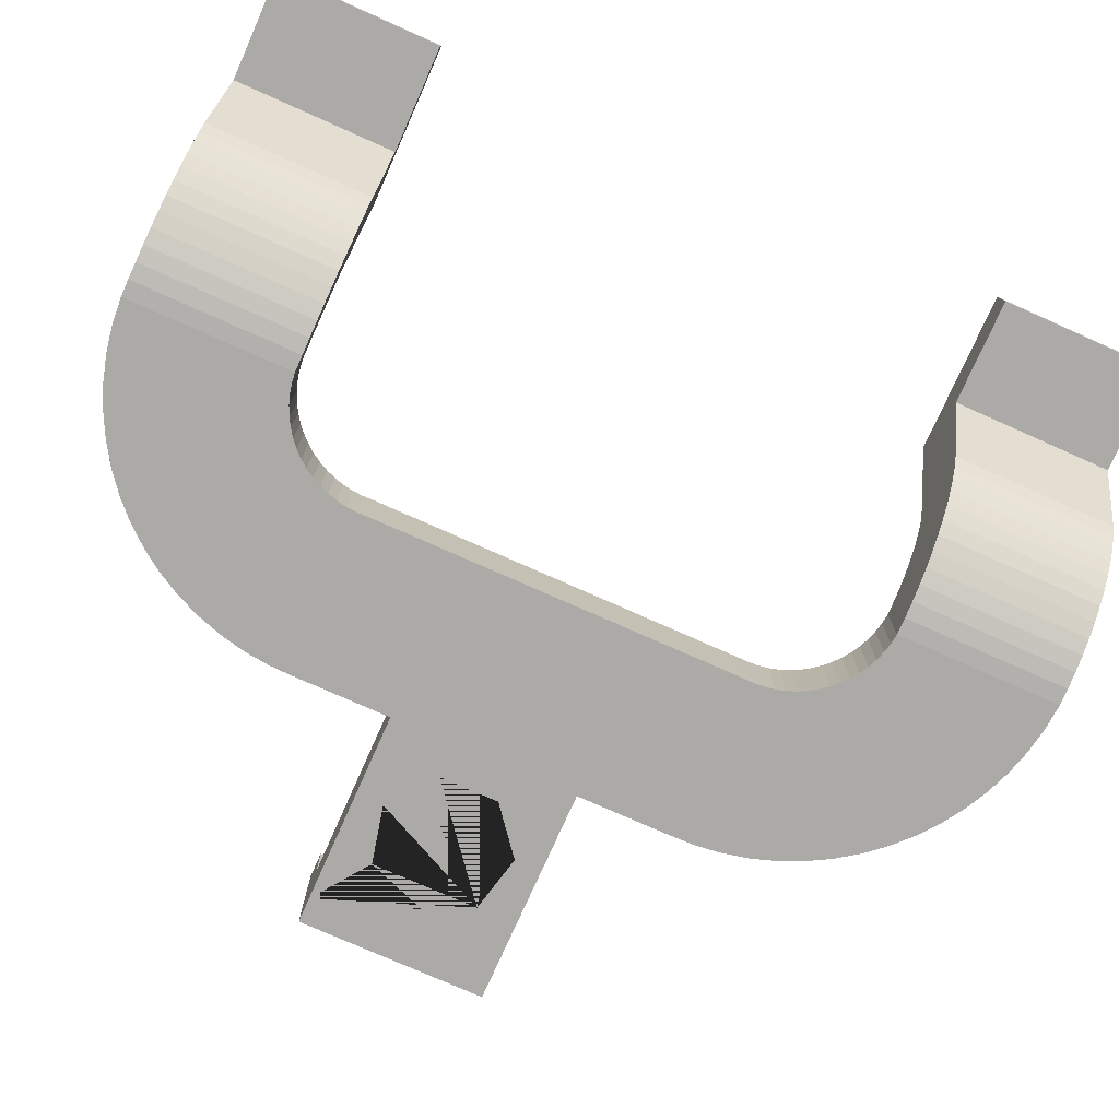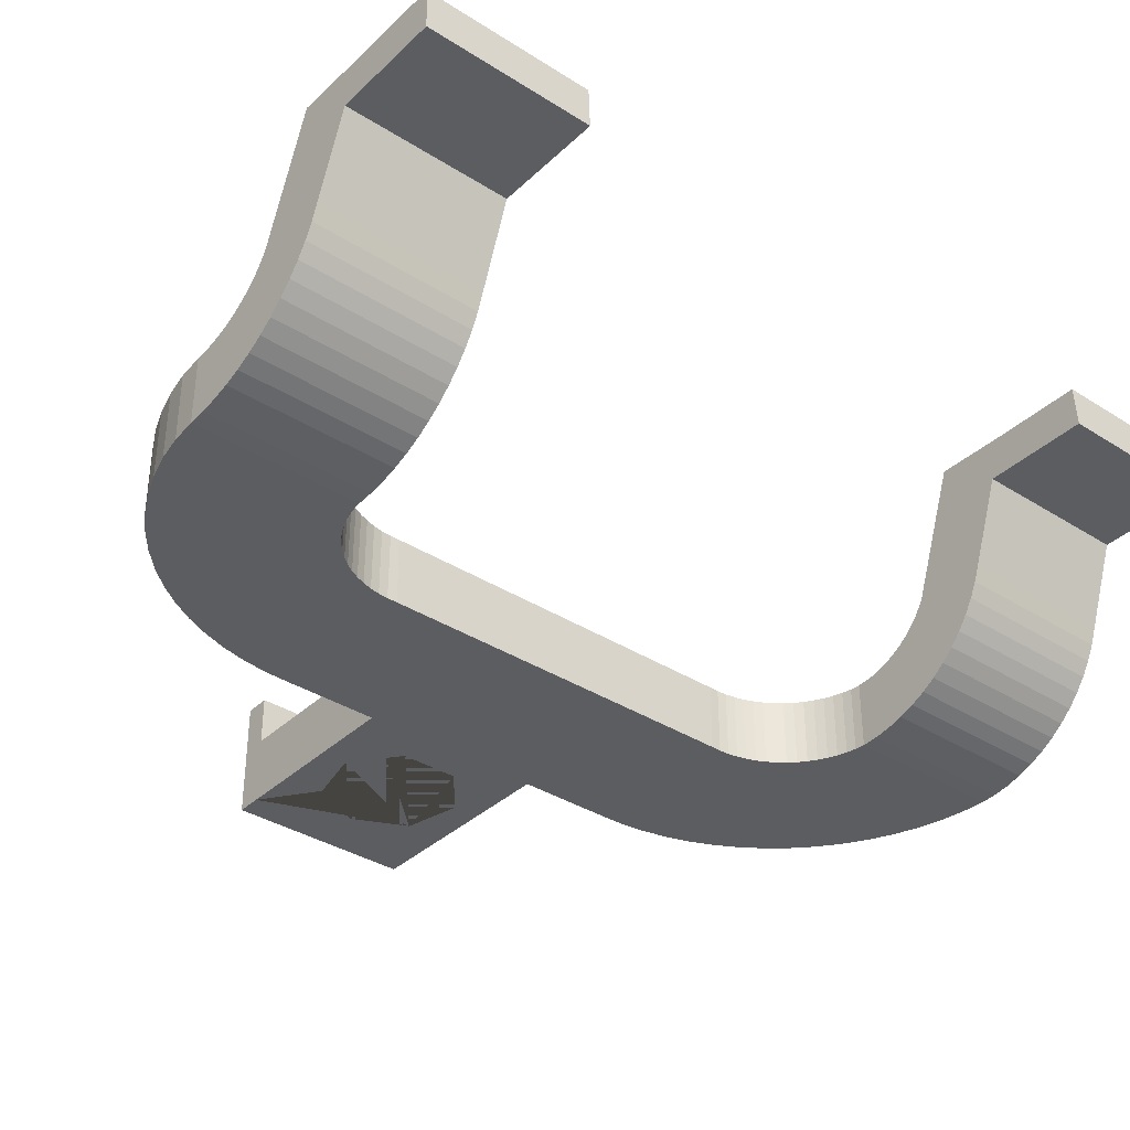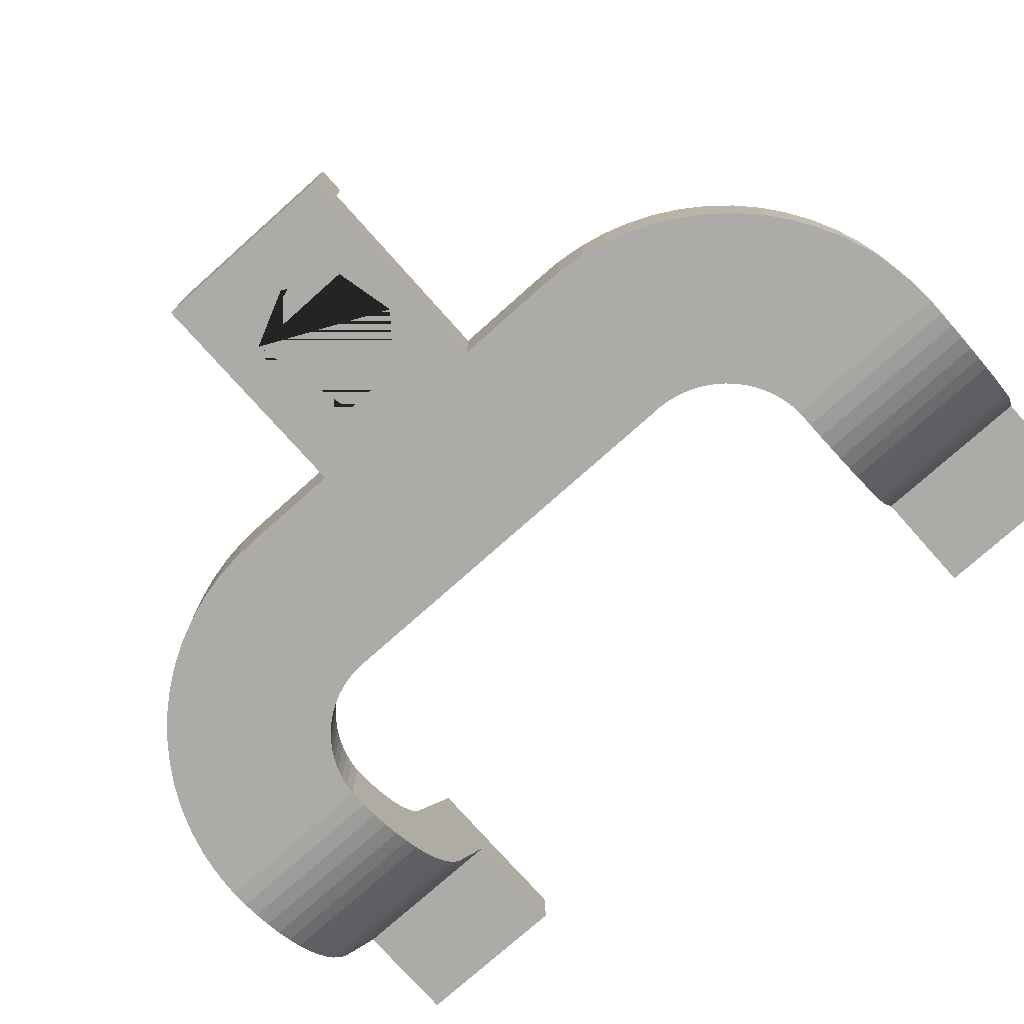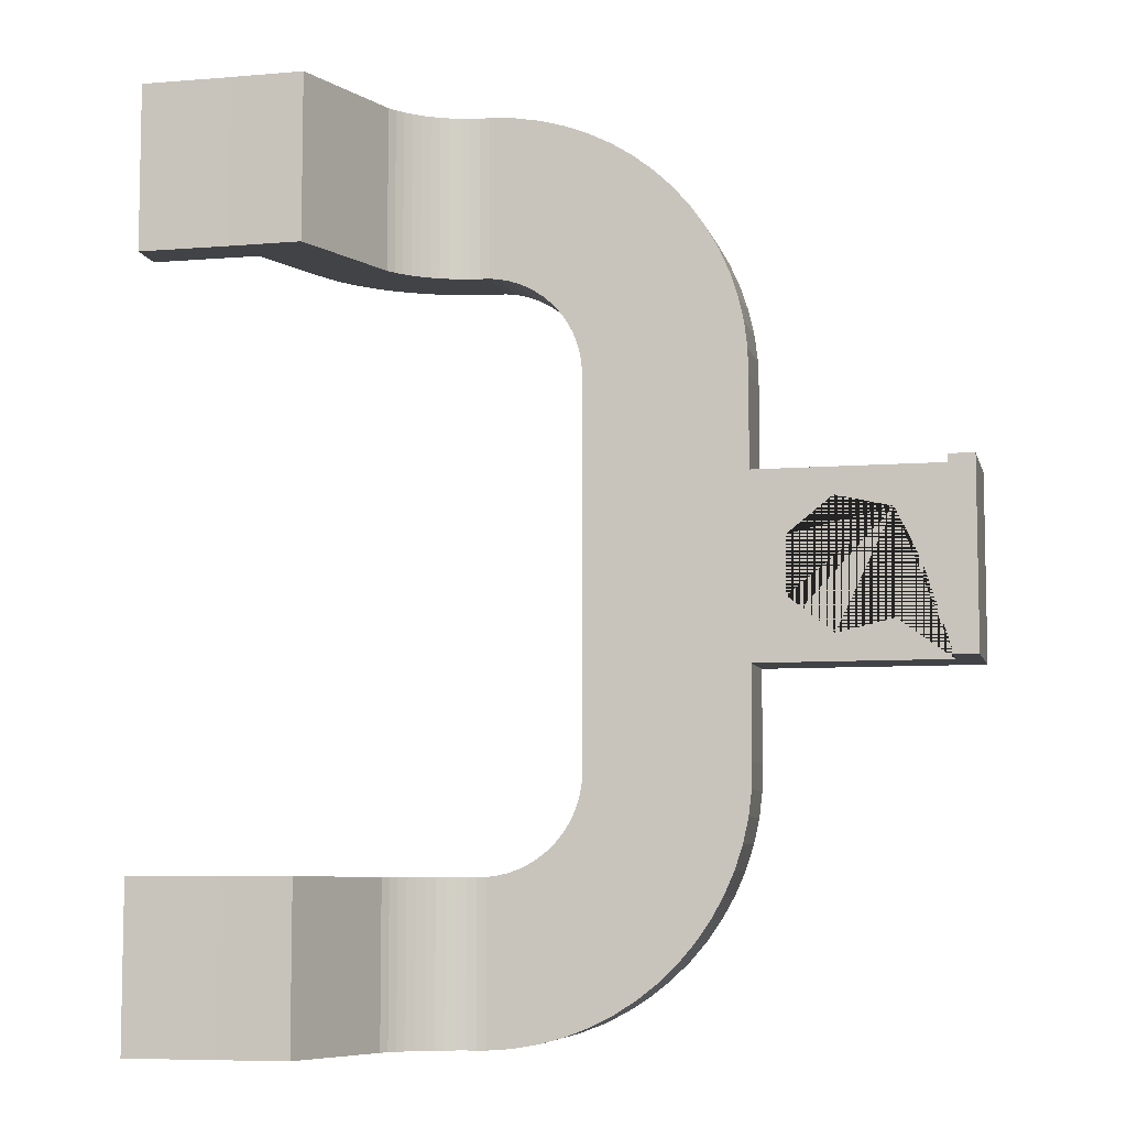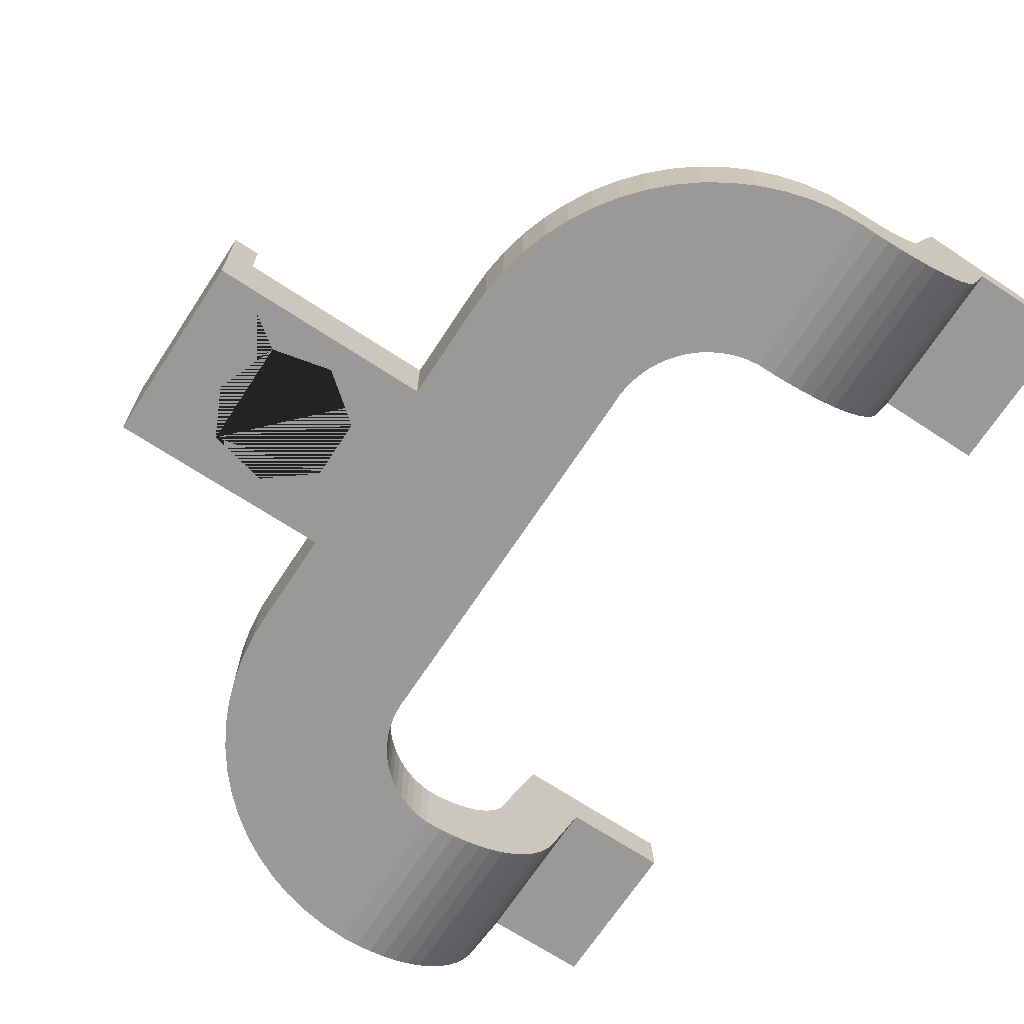
<metadata>
{"format":"obj","ext":"obj","renderer":"f3d","projection":"perspective","resolution":1024,"background":"white","views":[{"elev":-76.0,"azim":66.0,"up":"+Y"},{"elev":-36.2,"azim":50.4,"up":"+Y"},{"elev":-76.2,"azim":-48.3,"up":"+Y"},{"elev":-7.3,"azim":-167.0,"up":"+Z"},{"elev":-69.1,"azim":-33.3,"up":"+Y"}]}
</metadata>
<code>
o Cube.008
v 0.07687 0.05674 -0.851
v 0.07687 0.05674 -1.326
v 0.06072 0.0116 -0.851
v 0.06072 0.0116 -1.326
v -0.1325 0.06056 -0.851
v 0.04022 -0.03174 -0.851
v -0.1325 0.06056 -1.326
v 0.04022 -0.03174 -1.326
v -0.1472 0.03592 -0.851
v 0.01557 -0.07287 -0.851
v -0.1472 0.03592 -1.326
v 0.01557 -0.07287 -1.326
v -0.1644 0.01285 -0.851
v -0.01299 -0.1114 -0.851
v -0.1644 0.01285 -1.326
v -0.01299 -0.1114 -1.326
v -0.1837 -0.008439 -0.851
v -0.04519 -0.1469 -0.851
v -0.1837 -0.008439 -1.326
v -0.04519 -0.1469 -1.326
v -0.2049 -0.02773 -0.851
v -0.08071 -0.1791 -0.851
v -0.2049 -0.02773 -1.326
v -0.08071 -0.1791 -1.326
v -0.228 -0.04485 -0.851
v -0.1192 -0.2077 -0.851
v -0.228 -0.04485 -1.326
v -0.1192 -0.2077 -1.326
v -0.2527 -0.05962 -0.851
v -0.1603 -0.2323 -0.851
v -0.2527 -0.05962 -1.326
v -0.1603 -0.2323 -1.326
v -0.2786 -0.0719 -0.851
v -0.2037 -0.2528 -0.851
v -0.2786 -0.0719 -1.326
v -0.2037 -0.2528 -1.326
v -0.3057 -0.08158 -0.851
v -0.2488 -0.269 -0.851
v -0.3057 -0.08158 -1.326
v -0.2488 -0.269 -1.326
v -0.3335 -0.08856 -0.851
v -0.2953 -0.2806 -0.851
v -0.3335 -0.08856 -1.326
v -0.2953 -0.2806 -1.326
v -0.362 -0.09277 -0.851
v -0.3428 -0.2876 -0.851
v -0.362 -0.09277 -1.326
v -0.3428 -0.2876 -1.326
v -0.3907 -0.09418 -0.851
v -0.3907 -0.29 -0.851
v -0.3907 -0.09418 -1.326
v -0.3907 -0.29 -1.326
v -0.4192 -0.09418 -0.8476
v -0.4192 -0.29 -0.8476
v -0.4658 -0.09418 -1.321
v -0.4658 -0.29 -1.321
v -0.4473 -0.09418 -0.8414
v -0.4473 -0.29 -0.8414
v -0.54 -0.09418 -1.308
v -0.54 -0.29 -1.308
v -0.4746 -0.09418 -0.8325
v -0.4746 -0.29 -0.8325
v -0.6126 -0.09418 -1.287
v -0.6126 -0.29 -1.287
v -0.5009 -0.09418 -0.8209
v -0.5009 -0.29 -0.8209
v -0.6829 -0.09418 -1.26
v -0.6829 -0.29 -1.26
v -0.526 -0.09418 -0.8068
v -0.526 -0.29 -0.8068
v -0.7501 -0.09418 -1.226
v -0.7501 -0.29 -1.226
v -0.5496 -0.09418 -0.7903
v -0.5496 -0.29 -0.7903
v -0.8137 -0.09418 -1.186
v -0.8137 -0.29 -1.186
v -0.5714 -0.09418 -0.7716
v -0.5714 -0.29 -0.7716
v -0.873 -0.09418 -1.139
v -0.873 -0.29 -1.139
v -0.5913 -0.09418 -0.7508
v -0.5913 -0.29 -0.7508
v -0.9275 -0.09418 -1.087
v -0.9275 -0.29 -1.087
v -0.609 -0.09418 -0.7282
v -0.609 -0.29 -0.7282
v -0.9766 -0.09418 -1.03
v -0.9766 -0.29 -1.03
v -0.6245 -0.09418 -0.704
v -0.6245 -0.29 -0.704
v -1.02 -0.09418 -0.9681
v -1.02 -0.29 -0.9681
v -0.6375 -0.09418 -0.6783
v -0.6375 -0.29 -0.6783
v -1.057 -0.09418 -0.9024
v -1.057 -0.29 -0.9024
v -0.6479 -0.09418 -0.6515
v -0.6479 -0.29 -0.6515
v -1.087 -0.09418 -0.8335
v -1.087 -0.29 -0.8335
v -0.6557 -0.09418 -0.6238
v -0.6557 -0.29 -0.6238
v -1.111 -0.09418 -0.7618
v -1.111 -0.29 -0.7618
v -0.6607 -0.09418 -0.5955
v -0.6607 -0.29 -0.5955
v -1.127 -0.09418 -0.6883
v -1.127 -0.29 -0.6883
v -0.6629 -0.09418 -0.5668
v -0.6629 -0.29 -0.5668
v -1.136 -0.09418 -0.6134
v -1.136 -0.29 -0.6134
v -0.6623 -0.09418 -0.5381
v -0.6623 -0.29 -0.5381
v -1.138 -0.09418 -0.5381
v -1.138 -0.29 -0.5381
v 0.2066 0.4243 -0.851
v 0.2066 0.4243 -1.326
v -0.002755 0.4281 -0.851
v -0.002755 0.4281 -1.326
v 0.1201 0.1793 -0.851
v 0.1634 0.3018 -0.851
v -0.046 0.3056 -0.851
v -0.08924 0.1831 -0.851
v -0.08924 0.1831 -1.326
v -0.046 0.3056 -1.326
v 0.1634 0.3018 -1.326
v 0.1201 0.1793 -1.326
v 0.4687 0.4243 -0.851
v 0.4687 0.4243 -1.326
v 0.4736 0.3018 -0.851
v 0.4736 0.3018 -1.326
v 0.07687 0.05674 0.851
v 0.07687 0.05674 1.326
v 0.06072 0.0116 0.851
v 0.06072 0.0116 1.326
v -0.1325 0.06056 0.851
v 0.04022 -0.03174 0.851
v -0.1325 0.06056 1.326
v 0.04022 -0.03174 1.326
v -0.1472 0.03592 0.851
v 0.01557 -0.07287 0.851
v -0.1472 0.03592 1.326
v 0.01557 -0.07287 1.326
v -0.1644 0.01285 0.851
v -0.01299 -0.1114 0.851
v -0.1644 0.01285 1.326
v -0.01299 -0.1114 1.326
v -0.1837 -0.008439 0.851
v -0.04519 -0.1469 0.851
v -0.1837 -0.008439 1.326
v -0.04519 -0.1469 1.326
v -0.2049 -0.02773 0.851
v -0.08071 -0.1791 0.851
v -0.2049 -0.02773 1.326
v -0.08071 -0.1791 1.326
v -0.228 -0.04485 0.851
v -0.1192 -0.2077 0.851
v -0.228 -0.04485 1.326
v -0.1192 -0.2077 1.326
v -0.2527 -0.05962 0.851
v -0.1603 -0.2323 0.851
v -0.2527 -0.05962 1.326
v -0.1603 -0.2323 1.326
v -0.2786 -0.0719 0.851
v -0.2037 -0.2528 0.851
v -0.2786 -0.0719 1.326
v -0.2037 -0.2528 1.326
v -0.3057 -0.08158 0.851
v -0.2488 -0.269 0.851
v -0.3057 -0.08158 1.326
v -0.2488 -0.269 1.326
v -0.3335 -0.08856 0.851
v -0.2953 -0.2806 0.851
v -0.3335 -0.08856 1.326
v -0.2953 -0.2806 1.326
v -0.362 -0.09277 0.851
v -0.3428 -0.2876 0.851
v -0.362 -0.09277 1.326
v -0.3428 -0.2876 1.326
v -0.3907 -0.09418 0.851
v -0.3907 -0.29 0.851
v -0.3907 -0.09418 1.326
v -0.3907 -0.29 1.326
v -0.4192 -0.09418 0.8476
v -0.4192 -0.29 0.8476
v -0.4658 -0.09418 1.321
v -0.4658 -0.29 1.321
v -0.4473 -0.09418 0.8414
v -0.4473 -0.29 0.8414
v -0.54 -0.09418 1.308
v -0.54 -0.29 1.308
v -0.4746 -0.09418 0.8325
v -0.4746 -0.29 0.8325
v -0.6126 -0.09418 1.287
v -0.6126 -0.29 1.287
v -0.5009 -0.09418 0.8209
v -0.5009 -0.29 0.8209
v -0.6829 -0.09418 1.26
v -0.6829 -0.29 1.26
v -0.526 -0.09418 0.8068
v -0.526 -0.29 0.8068
v -0.7501 -0.09418 1.226
v -0.7501 -0.29 1.226
v -0.5496 -0.09418 0.7903
v -0.5496 -0.29 0.7903
v -0.8137 -0.09418 1.186
v -0.8137 -0.29 1.186
v -0.5714 -0.09418 0.7716
v -0.5714 -0.29 0.7716
v -0.873 -0.09418 1.139
v -0.873 -0.29 1.139
v -0.5913 -0.09418 0.7508
v -0.5913 -0.29 0.7508
v -0.9275 -0.09418 1.087
v -0.9275 -0.29 1.087
v -0.609 -0.09418 0.7282
v -0.609 -0.29 0.7282
v -0.9766 -0.09418 1.03
v -0.9766 -0.29 1.03
v -0.6245 -0.09418 0.704
v -0.6245 -0.29 0.704
v -1.02 -0.09418 0.9681
v -1.02 -0.29 0.9681
v -0.6375 -0.09418 0.6783
v -0.6375 -0.29 0.6783
v -1.057 -0.09418 0.9024
v -1.057 -0.29 0.9024
v -0.6479 -0.09418 0.6515
v -0.6479 -0.29 0.6515
v -1.087 -0.09418 0.8335
v -1.087 -0.29 0.8335
v -0.6557 -0.09418 0.6238
v -0.6557 -0.29 0.6238
v -1.111 -0.09418 0.7618
v -1.111 -0.29 0.7618
v -0.6607 -0.09418 0.5955
v -0.6607 -0.29 0.5955
v -1.127 -0.09418 0.6883
v -1.127 -0.29 0.6883
v -0.6629 -0.09418 0.5668
v -0.6629 -0.29 0.5668
v -1.136 -0.09418 0.6134
v -1.136 -0.29 0.6134
v -0.6623 -0.09418 0.5381
v -0.6623 -0.29 0.5381
v -1.138 -0.09418 0.5381
v -1.138 -0.29 0.5381
v 0.2066 0.4243 0.851
v 0.2066 0.4243 1.326
v -0.002755 0.4281 0.851
v -0.002755 0.4281 1.326
v 0.1201 0.1793 0.851
v 0.1634 0.3018 0.851
v -0.046 0.3056 0.851
v -0.08924 0.1831 0.851
v -0.08924 0.1831 1.326
v -0.046 0.3056 1.326
v 0.1634 0.3018 1.326
v 0.1201 0.1793 1.326
v 0.4687 0.4243 0.851
v 0.4687 0.4243 1.326
v 0.4736 0.3018 0.851
v 0.4736 0.3018 1.326
v -1.138 -0.29 0.269
v -1.694 -0.09418 -0.269
v -1.138 -0.29 -0.269
v -0.6623 -0.09418 -0.269
v -1.694 -0.09418 0.269
v -0.6623 -0.09418 0.269
v -0.6623 -0.29 0.269
v -1.694 -0.29 -0.269
v -0.6623 -0.29 -0.269
v -1.138 -0.09418 0.269
v -1.694 -0.29 0.269
v -1.138 -0.09418 -0.269
v -1.767 -0.09418 -0.269
v -1.767 -0.29 -0.269
v -1.767 -0.09418 0.269
v -1.767 -0.29 0.269
v -1.694 0.04683 0.269
v -1.694 0.04683 -0.269
v -1.767 0.04683 0.269
v -1.767 0.04683 -0.269
v -1.535 -0.09418 -0.1531
v -1.37 -0.09418 -0.1909
v -1.237 -0.09418 0.08497
v -1.237 -0.09418 -0.08497
v -1.609 -0.09418 0
v -1.37 -0.09418 0.1909
v -1.535 -0.09418 0.1531
v -1.535 -0.29 0.1531
v -1.37 -0.29 0.1909
v -1.237 -0.29 0.08497
v -1.237 -0.29 -0.08497
v -1.609 -0.29 0
v -1.37 -0.29 -0.1909
v -1.535 -0.29 -0.1531
f 4 3 6 8
f 2 1 3 4
f 123 122 117 119
f 8 6 10 12
f 1 5 3
f 4 7 2
f 7 4 8
f 11 12 16 15
f 5 7 11 9
f 7 8 12 11
f 6 5 9 10
f 16 14 18 20
f 10 9 13 14
f 12 10 14 16
f 9 11 15 13
f 17 19 23 21
f 13 15 19 17
f 15 16 20 19
f 14 13 17 18
f 23 24 28 27
f 19 20 24 23
f 18 17 21 22
f 20 18 22 24
f 28 26 30 32
f 22 21 25 26
f 24 22 26 28
f 21 23 27 25
f 31 32 36 35
f 25 27 31 29
f 27 28 32 31
f 26 25 29 30
f 34 33 37 38
f 30 29 33 34
f 32 30 34 36
f 29 31 35 33
f 40 38 42 44
f 36 34 38 40
f 33 35 39 37
f 35 36 40 39
f 43 44 48 47
f 37 39 43 41
f 39 40 44 43
f 38 37 41 42
f 48 46 50 52
f 42 41 45 46
f 44 42 46 48
f 41 43 47 45
f 51 52 56 55
f 45 47 51 49
f 47 48 52 51
f 46 45 49 50
f 54 53 57 58
f 50 49 53 54
f 52 50 54 56
f 49 51 55 53
f 60 58 62 64
f 56 54 58 60
f 53 55 59 57
f 55 56 60 59
f 63 64 68 67
f 57 59 63 61
f 59 60 64 63
f 58 57 61 62
f 68 66 70 72
f 62 61 65 66
f 64 62 66 68
f 61 63 67 65
f 72 70 74 76
f 65 67 71 69
f 67 68 72 71
f 66 65 69 70
f 75 76 80 79
f 69 71 75 73
f 71 72 76 75
f 70 69 73 74
f 80 78 82 84
f 74 73 77 78
f 76 74 78 80
f 73 75 79 77
f 81 83 87 85
f 77 79 83 81
f 79 80 84 83
f 78 77 81 82
f 87 88 92 91
f 83 84 88 87
f 82 81 85 86
f 84 82 86 88
f 92 90 94 96
f 86 85 89 90
f 88 86 90 92
f 85 87 91 89
f 95 96 100 99
f 89 91 95 93
f 91 92 96 95
f 90 89 93 94
f 98 97 101 102
f 94 93 97 98
f 96 94 98 100
f 93 95 99 97
f 104 102 106 108
f 100 98 102 104
f 97 99 103 101
f 99 100 104 103
f 107 108 112 111
f 101 103 107 105
f 103 104 108 107
f 102 101 105 106
f 112 110 114 116
f 106 105 109 110
f 108 106 110 112
f 105 107 111 109
f 109 111 115 113
f 111 112 116 115
f 110 109 113 114
f 3 5 6
f 117 118 120 119
f 127 126 120 118
f 126 123 119 120
f 122 127 132 131
f 1 2 128 121
f 121 128 127 122
f 7 5 124 125
f 125 124 123 126
f 2 7 125 128
f 128 125 126 127
f 5 1 121 124
f 124 121 122 123
f 131 132 130 129
f 117 122 131 129
f 118 117 129 130
f 127 118 130 132
f 136 140 138 135
f 134 136 135 133
f 255 251 249 254
f 140 144 142 138
f 133 135 137
f 136 134 139
f 139 140 136
f 143 147 148 144
f 137 141 143 139
f 139 143 144 140
f 138 142 141 137
f 148 152 150 146
f 142 146 145 141
f 144 148 146 142
f 141 145 147 143
f 149 153 155 151
f 145 149 151 147
f 147 151 152 148
f 146 150 149 145
f 155 159 160 156
f 151 155 156 152
f 150 154 153 149
f 152 156 154 150
f 160 164 162 158
f 154 158 157 153
f 156 160 158 154
f 153 157 159 155
f 163 167 168 164
f 157 161 163 159
f 159 163 164 160
f 158 162 161 157
f 166 170 169 165
f 162 166 165 161
f 164 168 166 162
f 161 165 167 163
f 172 176 174 170
f 168 172 170 166
f 165 169 171 167
f 167 171 172 168
f 175 179 180 176
f 169 173 175 171
f 171 175 176 172
f 170 174 173 169
f 180 184 182 178
f 174 178 177 173
f 176 180 178 174
f 173 177 179 175
f 183 187 188 184
f 177 181 183 179
f 179 183 184 180
f 178 182 181 177
f 186 190 189 185
f 182 186 185 181
f 184 188 186 182
f 181 185 187 183
f 192 196 194 190
f 188 192 190 186
f 185 189 191 187
f 187 191 192 188
f 195 199 200 196
f 189 193 195 191
f 191 195 196 192
f 190 194 193 189
f 200 204 202 198
f 194 198 197 193
f 196 200 198 194
f 193 197 199 195
f 204 208 206 202
f 197 201 203 199
f 199 203 204 200
f 198 202 201 197
f 207 211 212 208
f 201 205 207 203
f 203 207 208 204
f 202 206 205 201
f 212 216 214 210
f 206 210 209 205
f 208 212 210 206
f 205 209 211 207
f 213 217 219 215
f 209 213 215 211
f 211 215 216 212
f 210 214 213 209
f 219 223 224 220
f 215 219 220 216
f 214 218 217 213
f 216 220 218 214
f 224 228 226 222
f 218 222 221 217
f 220 224 222 218
f 217 221 223 219
f 227 231 232 228
f 221 225 227 223
f 223 227 228 224
f 222 226 225 221
f 230 234 233 229
f 226 230 229 225
f 228 232 230 226
f 225 229 231 227
f 236 240 238 234
f 232 236 234 230
f 229 233 235 231
f 231 235 236 232
f 239 243 244 240
f 233 237 239 235
f 235 239 240 236
f 234 238 237 233
f 244 248 246 242
f 238 242 241 237
f 240 244 242 238
f 237 241 243 239
f 268 273 114 113
f 241 245 247 243
f 243 247 248 244
f 242 246 245 241
f 135 138 137
f 249 251 252 250
f 259 250 252 258
f 258 252 251 255
f 254 263 264 259
f 133 253 260 134
f 253 254 259 260
f 139 257 256 137
f 257 258 255 256
f 134 260 257 139
f 260 259 258 257
f 137 256 253 133
f 256 255 254 253
f 263 261 262 264
f 249 261 263 254
f 250 262 261 249
f 259 264 262 250
f 276 268 113 115
f 267 276 115 116
f 273 267 116 114
f 246 248 265 271
f 280 279 277 278
f 276 267 272 266
f 248 247 274 265
f 266 269 291 289 285
f 291 269 274 276 266 285 286 288 287 290
f 274 270 268 276
f 247 245 270 274
f 292 275 272 298 296
f 298 272 267 265 275 292 293 294 295 297
f 270 271 273 268
f 245 246 271 270
f 265 274 269 275
f 266 272 278 277
f 271 265 267 273
f 272 275 280 278
f 275 269 279 280
f 277 279 283 284
f 281 282 284 283
f 279 269 281 283
f 269 266 282 281
f 266 277 284 282
f 298 285 289 296
f 297 286 285 298
f 295 288 286 297
f 287 288 295 294
f 290 287 294 293
f 291 290 293 292
f 296 289 291 292

</code>
